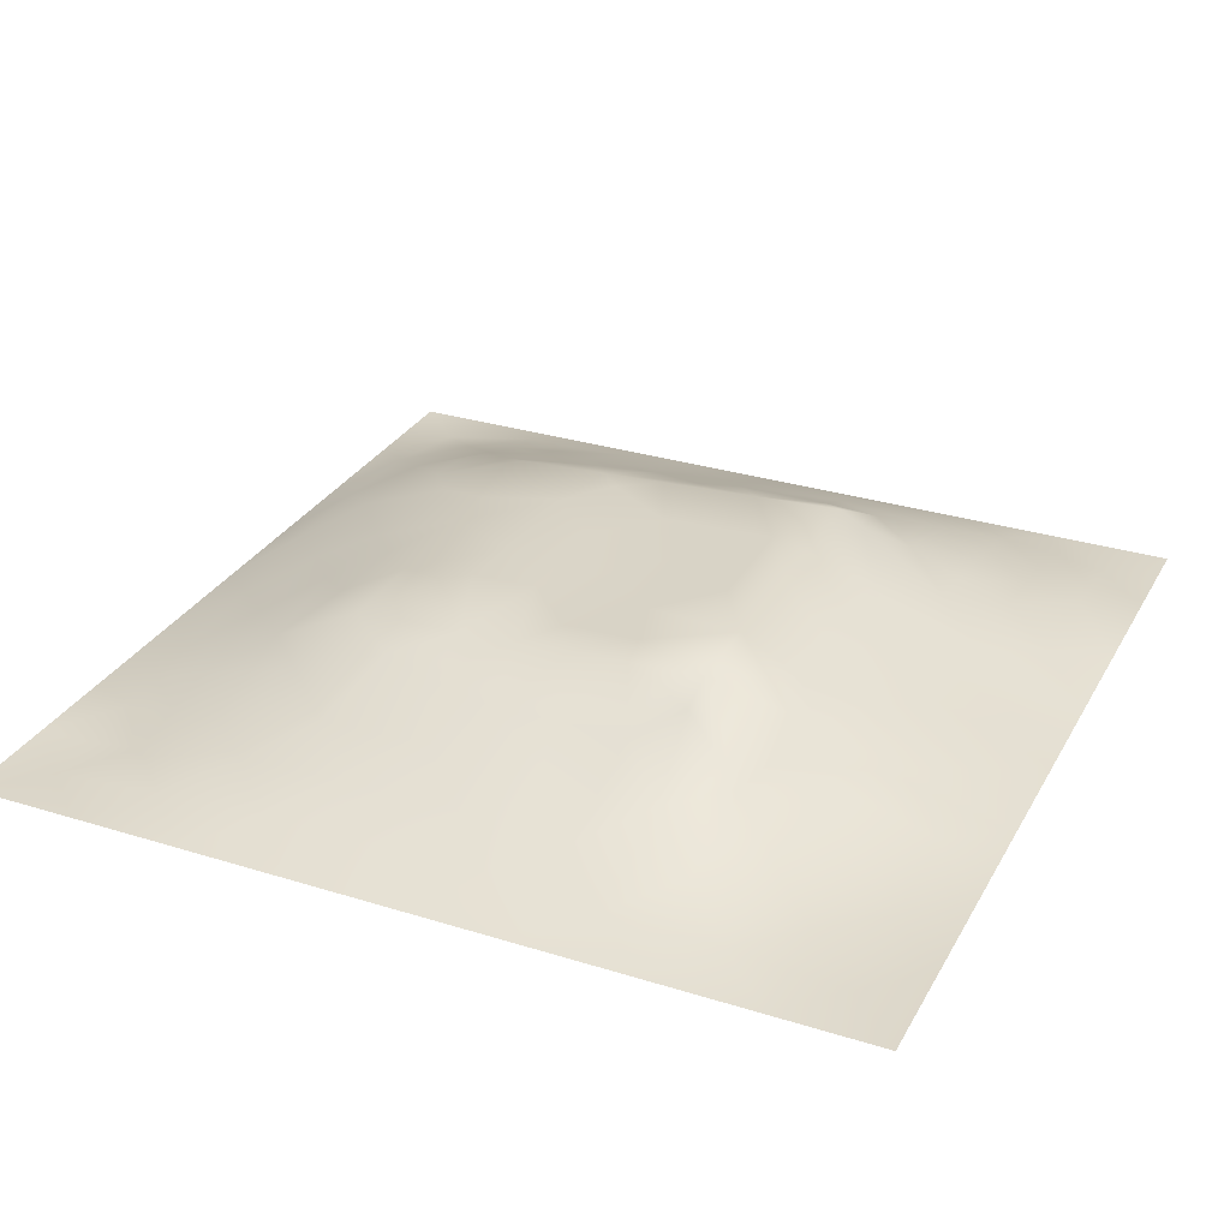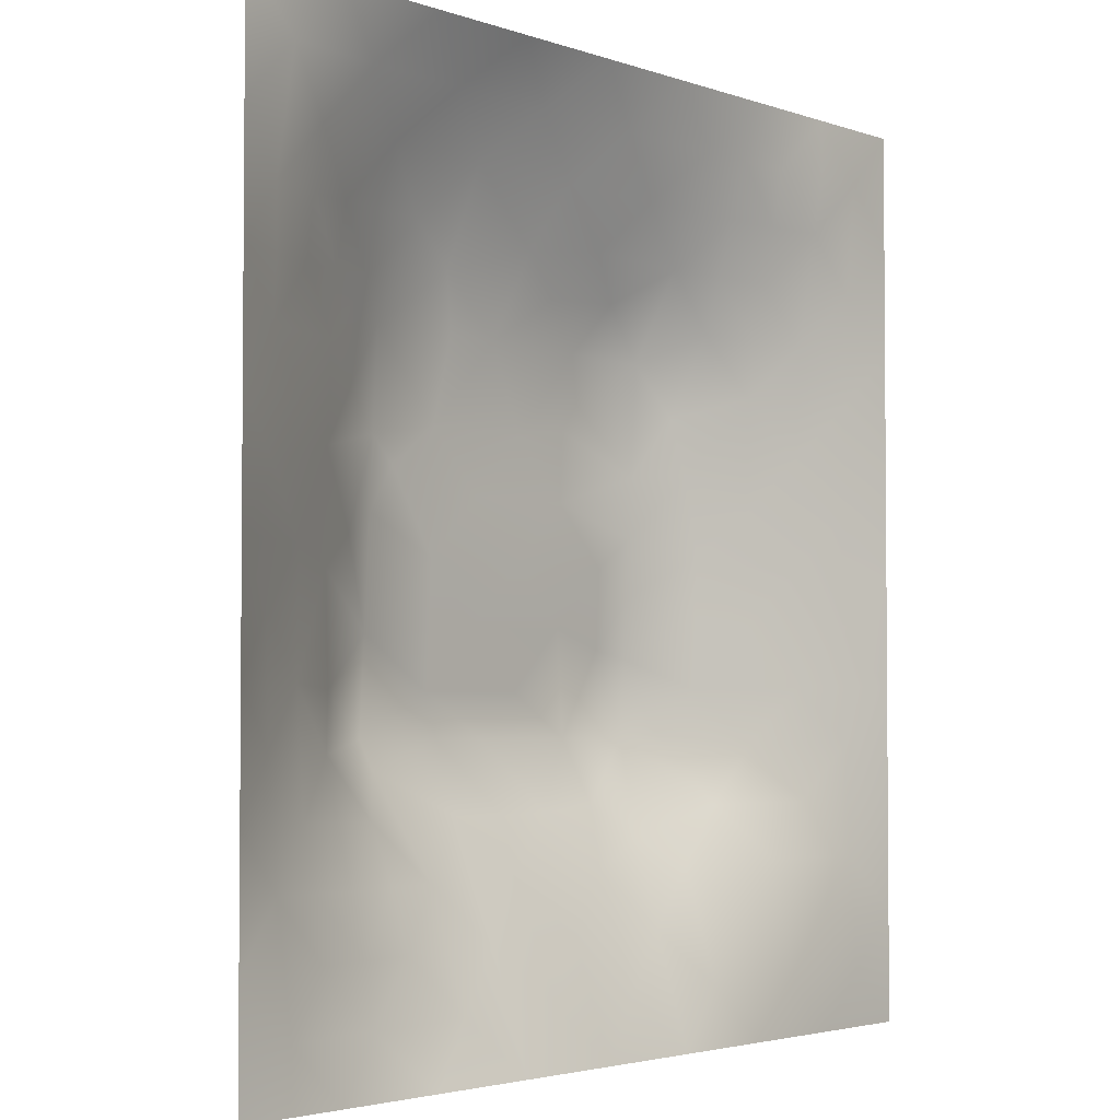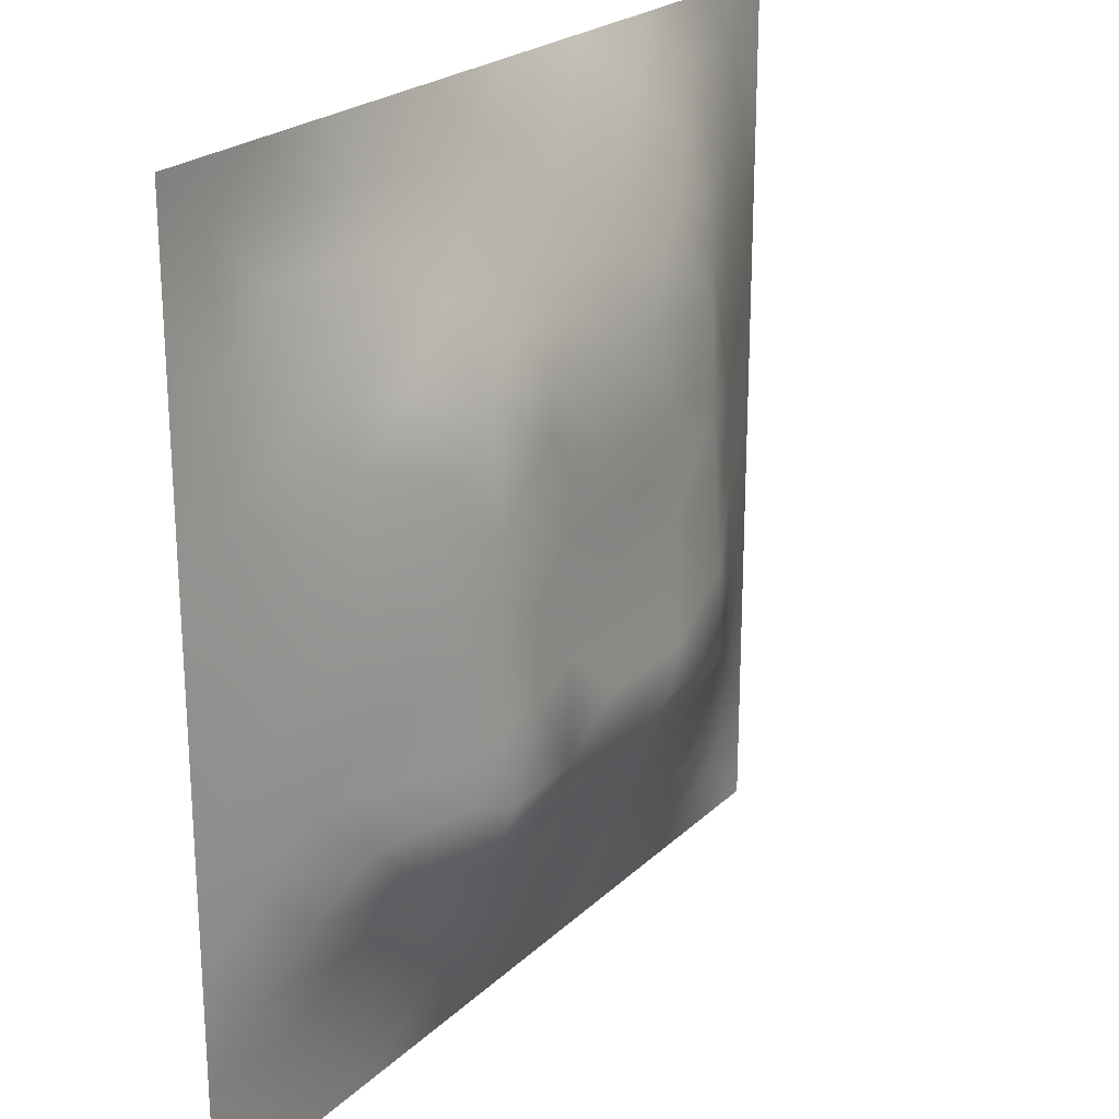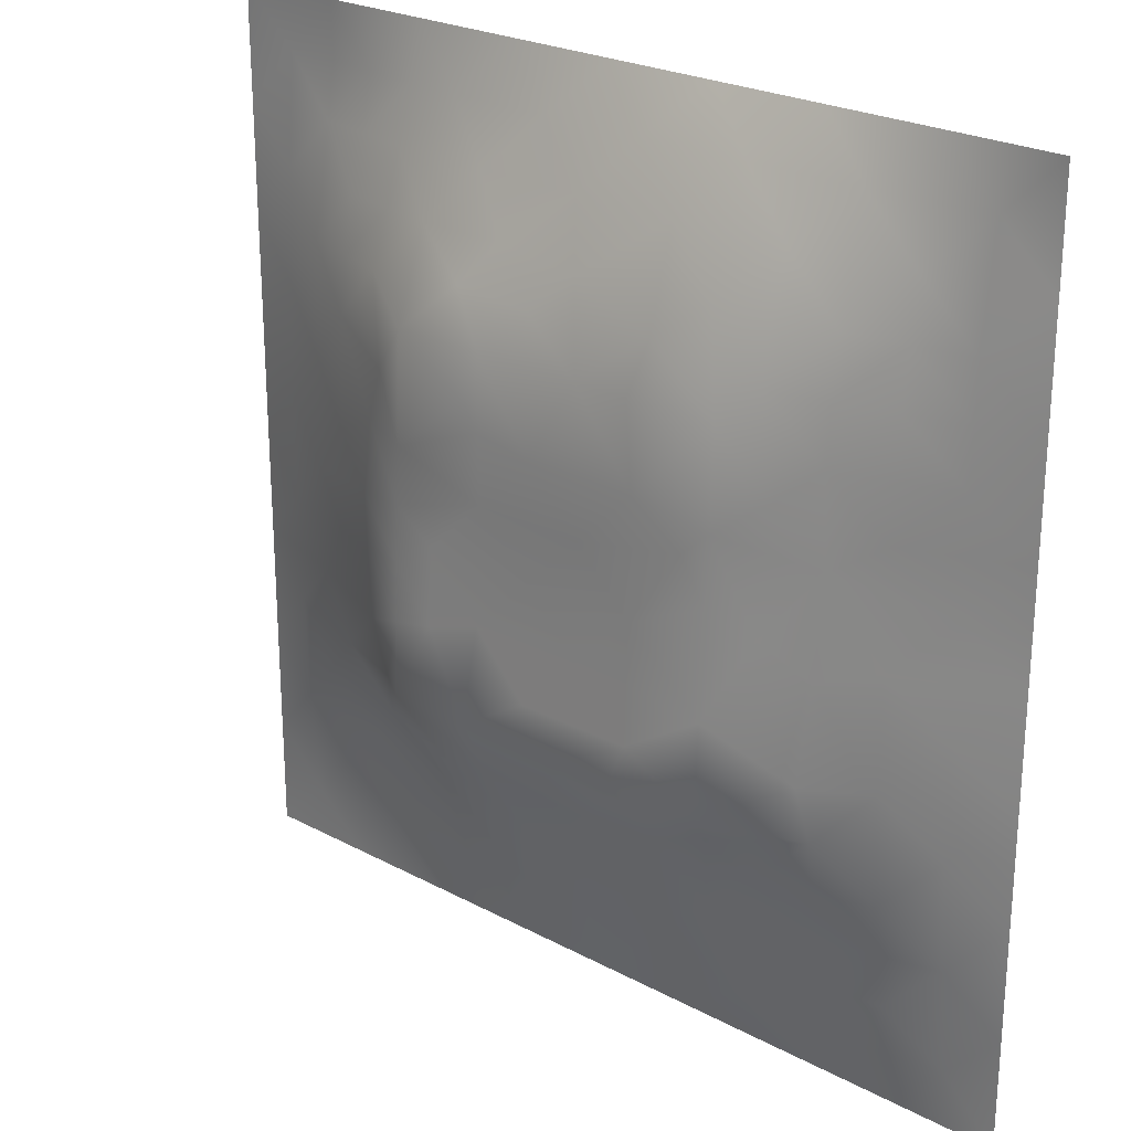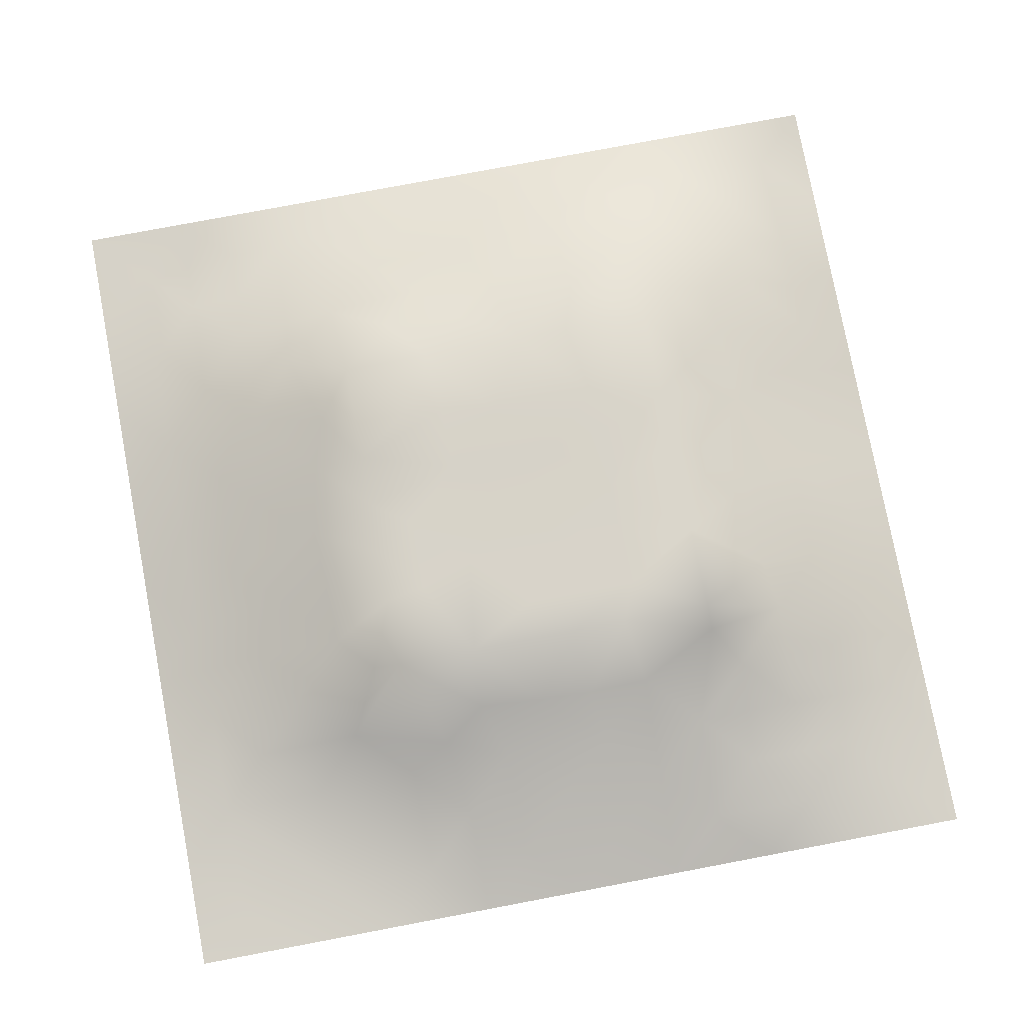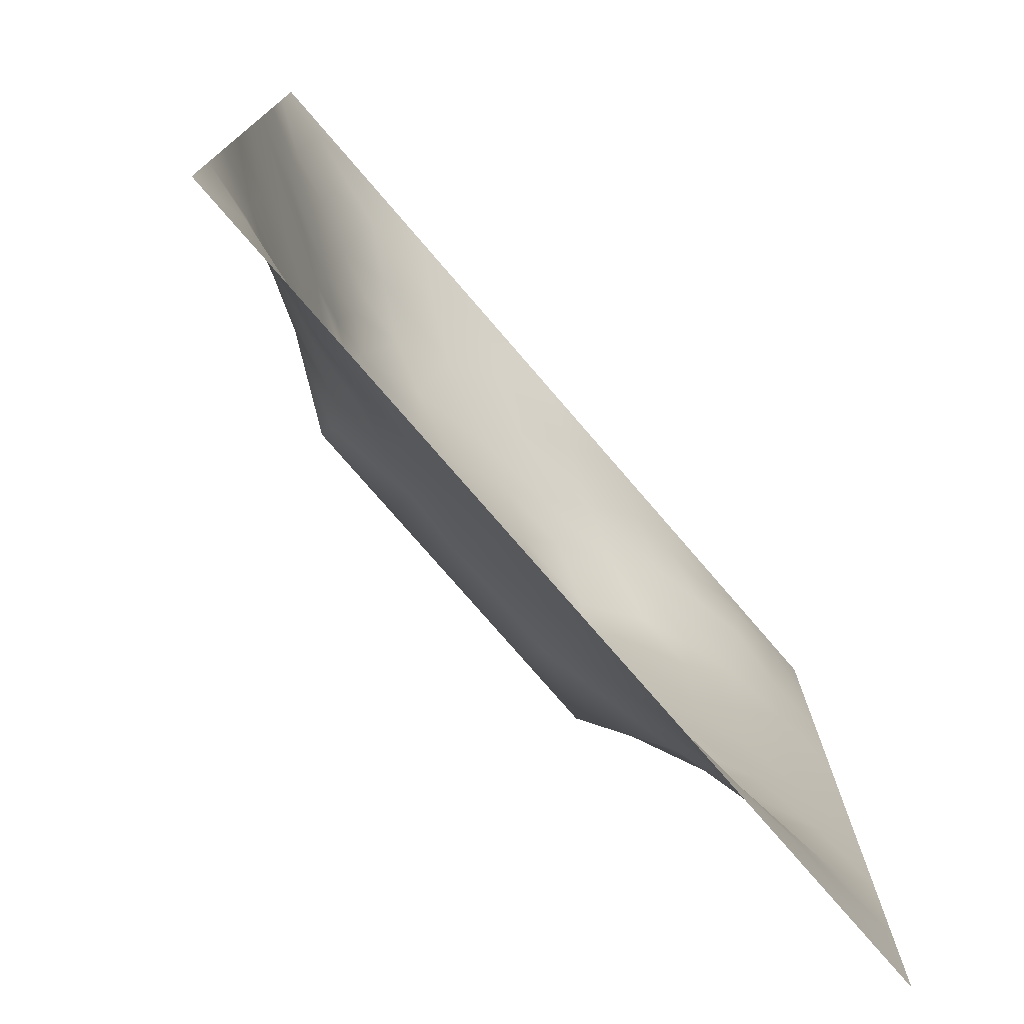
<metadata>
{"format":"obj","ext":"obj","renderer":"f3d","projection":"perspective","resolution":1024,"background":"white","views":[{"elev":29.8,"azim":-65.5,"up":"+Z"},{"elev":-3.1,"azim":129.8,"up":"+Y"},{"elev":22.8,"azim":-57.0,"up":"+Y"},{"elev":24.4,"azim":41.3,"up":"+Y"},{"elev":78.4,"azim":-10.7,"up":"+Z"},{"elev":-76.3,"azim":130.7,"up":"+Y"}]}
</metadata>
<code>
v -0 0 -0
v 1 0 -0
v -0 1 0
v 1 1 0
v 0.4984 0.4978 0.1206
v -0 0.5 0
v 0.5 1 0
v 1 0.5 0
v 0.5 -0 0
v 0.2454 0.7547 0.07032
v 0.7561 0.7575 0.08847
v 0.247 0.2478 0.06031
v 0.7551 0.245 0.08082
v 0.75 0 0
v 0.25 0 0
v 1 0.75 0
v 1 0.25 0
v 0.25 1 0
v 0.75 1 0
v 0 0.25 0
v 0 0.75 -0
v 0.3618 0.2158 0.07605
v 0.6325 0.7804 0.09802
v 0.2406 0.5149 0.08731
v 0.8175 0.2462 0.06441
v 0.8793 0.3734 0.05448
v 0.6253 0.1231 0.04426
v 0.6301 0.3673 0.1274
v 0.8761 0.1236 0.02344
v 0.3743 0.1238 0.03889
v 0.1254 0.126 0.008499
v 0.4905 0.2459 0.09261
v 0.8776 0.626 0.04893
v 0.6292 0.629 0.1187
v 0.8767 0.8773 0.02727
v 0.3743 0.8786 0.04604
v 0.2564 0.6023 0.09157
v 0.1254 0.8747 0.009922
v 0.1238 0.6252 0.03809
v 0.6266 0.8835 0.06071
v 0.1246 0.3742 0.03608
v 0.2503 0.126 0.0209
v 0.8785 0.7525 0.04535
v 0.8791 0.2479 0.04556
v 0.2491 0.8767 0.03264
v 0.753 0.8826 0.05459
v 0.1227 0.2491 0.03276
v 0.1234 0.7507 0.03148
v 0.3197 0.5963 0.1158
v 0.1256 0.937 -0.000115
v 0.248 0.8152 0.04955
v 0.8786 0.4996 0.05371
v 0.4256 0.7192 0.1097
v 0.2432 0.4532 0.08811
v 0 0.375 0
v 0.5005 0.8793 0.05086
v 0.4989 0.6288 0.119
v 0.2452 0.3705 0.08636
v 0.1241 0.4994 0.0399
v 0.3682 0.4984 0.1206
v 0.6276 0.2463 0.08972
v 0.4997 0.1234 0.04444
v 0.4979 0.3673 0.1273
v 0 0.625 0
v 0 0.875 0
v 0 0.125 0
v 0.625 1 0
v 0.875 1 0
v 0.125 1 0
v 0.375 1 0
v 1 0.375 0
v 1 0.125 0
v 1 0.875 0
v 1 0.625 0
v 0.375 0 0
v 0.125 0 0
v 0.875 0 0
v 0.625 0 0
v 0.7508 0.1233 0.03759
v 0.6292 0.4981 0.1207
v 0.7672 0.5151 0.1005
v 0.06267 0.3125 0.01452
v 0.1847 0.4357 0.06399
v 0.1832 0.3101 0.0595
v 0.0626 0.4372 0.01785
v 0.6885 0.9429 0.03182
v 0.6915 0.8227 0.08363
v 0.5629 0.9429 0.03271
v 0.06255 0.6873 0.0149
v 0.1841 0.6894 0.05785
v 0.06212 0.5623 0.01931
v 0.1877 0.9374 0.009206
v 0.1856 0.8142 0.03764
v 0.06288 0.9372 -0.001183
v 0.4336 0.5636 0.1195
v 0.8775 0.8151 0.03778
v 0.1846 0.7521 0.04969
v 0.3102 0.817 0.06266
v 0.4377 0.9389 0.02299
v 0.9397 0.8135 0.02222
v 0.8165 0.8179 0.05753
v 0.9372 0.9373 0.001993
v 0.8767 0.1863 0.03204
v 0.5639 0.5633 0.1204
v 0.7201 0.4226 0.1246
v 0.8237 0.5924 0.07319
v 0.8178 0.6909 0.07336
v 0.9382 0.5625 0.02383
v 0.7553 0.8216 0.07623
v 0.689 0.5861 0.1178
v 0.4326 0.4325 0.1238
v 0.1881 0.06366 0.002052
v 0.06272 0.06276 0.001741
v 0.1876 0.1888 0.02516
v 0.313 0.06361 0.01052
v 0.3115 0.1868 0.04936
v 0.4374 0.06168 0.02149
v 0.813 0.06022 0.02189
v 0.9371 0.06283 0.00031
v 0.5548 0.2436 0.09273
v 0.5638 0.4326 0.124
v 0.5257 0.8117 0.0821
v 0.5628 0.1847 0.06813
v 0.6894 0.184 0.0652
v 0.5624 0.06354 0.0171
v 0.9405 0.3119 0.0276
v 0.8193 0.3086 0.07678
v 0.9408 0.4371 0.03027
v 0.3126 0.9381 0.01723
v 0.4767 0.7694 0.09427
v 0.8152 0.1847 0.04816
v 0.8074 0.3685 0.08653
v 0.6875 0.06085 0.02297
v 0.06262 0.1253 0.004358
v 0.9386 0.187 0.01774
v 0.4358 0.1854 0.06452
v 0.06199 0.1875 0.01115
v 0.3832 0.7745 0.09154
v 0.9396 0.688 0.0255
v 0.1873 0.8752 0.02066
v 0.0625 0.8123 0.009118
v 0.8137 0.941 0.02452
v 0.1847 0.5627 0.06303
v 0.7723 0.6525 0.09355
v 0.3201 0.532 0.119
v 0.7207 0.3211 0.1297
v 0.3209 0.3195 0.1297
v 0.719 0.7205 0.1097
v 0.3192 0.7188 0.1097
v 0.6131 0.3208 0.1297
v 0.3207 0.4033 0.1255
v 0.2879 0.3239 0.1081
v 0.7195 0.6135 0.115
v 0.7219 0.2924 0.1122
v 0.8135 0.1231 0.03243
v 0.4325 0.6393 0.1176
v 0.2755 0.6619 0.09513
v 0.7194 0.5393 0.1187
v 0.6144 0.72 0.1097
v 0.3204 0.4677 0.1222
v 0.4177 0.32 0.1297
v 0.9391 0.7508 0.02231
v 0.5477 0.3206 0.1297
v 0.8176 0.7548 0.06783
v 0.4141 0.2512 0.09454
v 0.4244 0.8221 0.07465
v 0.8181 0.4804 0.08013
v 0.7522 0.1851 0.05596
v 0.3676 0.412 0.125
v 0.25 0.9377 0.01352
v 0.6295 0.4328 0.124
v 0.5506 0.7198 0.1097
v 0.4103 0.6679 0.1165
f 1 113 66
f 47 114 12
f 112 31 113
f 76 112 113
f 169 147 161
f 112 114 31
f 41 58 83
f 31 134 113
f 134 137 66
f 134 66 113
f 115 112 15
f 31 137 134
f 165 147 22
f 114 137 31
f 76 113 1
f 42 114 112
f 15 112 76
f 115 15 75
f 45 51 98
f 116 115 30
f 136 30 117
f 22 30 136
f 156 173 49
f 62 136 117
f 165 136 32
f 147 12 22
f 12 116 22
f 42 116 114
f 116 30 22
f 42 112 115
f 42 115 116
f 84 152 58
f 12 114 116
f 147 152 12
f 54 151 160
f 161 147 165
f 111 169 161
f 165 22 136
f 161 165 32
f 83 58 54
f 47 137 114
f 63 121 111
f 117 30 75
f 60 169 111
f 151 147 169
f 72 135 119
f 121 63 28
f 54 58 151
f 129 45 36
f 151 152 147
f 151 169 160
f 84 47 12
f 58 152 151
f 149 98 10
f 27 123 125
f 148 159 34
f 157 10 90
f 82 137 47
f 84 12 152
f 84 58 41
f 85 41 83
f 20 137 82
f 55 82 41
f 20 66 137
f 55 20 82
f 85 55 41
f 23 40 122
f 97 93 48
f 59 85 83
f 94 50 69
f 52 108 106
f 139 33 74
f 108 74 33
f 140 170 92
f 49 37 145
f 6 85 91
f 45 98 36
f 94 69 3
f 110 153 34
f 166 138 130
f 122 166 130
f 33 106 108
f 93 38 48
f 10 51 97
f 37 90 143
f 143 90 39
f 170 129 18
f 140 45 170
f 129 70 18
f 170 45 129
f 92 18 69
f 38 92 50
f 92 170 18
f 92 69 50
f 38 140 92
f 93 45 140
f 94 38 50
f 48 38 141
f 65 94 3
f 47 84 82
f 21 141 65
f 38 94 141
f 41 82 84
f 65 141 94
f 39 90 48
f 51 45 93
f 23 122 172
f 93 140 38
f 145 160 60
f 90 10 97
f 90 97 48
f 89 39 48
f 48 141 89
f 24 59 83
f 89 21 64
f 21 89 141
f 153 148 34
f 149 10 157
f 6 91 64
f 59 91 85
f 6 55 85
f 24 83 54
f 59 39 91
f 143 39 59
f 24 143 59
f 24 54 160
f 29 155 118
f 163 28 63
f 57 34 172
f 119 29 118
f 103 131 155
f 39 89 91
f 166 56 36
f 99 36 56
f 77 2 119
f 37 157 90
f 37 143 24
f 149 138 98
f 138 166 98
f 135 72 17
f 57 53 156
f 51 10 98
f 159 172 34
f 17 126 135
f 104 95 5
f 60 160 169
f 44 135 126
f 105 158 80
f 57 95 104
f 133 27 78
f 34 57 104
f 57 156 95
f 122 130 172
f 53 138 149
f 123 27 61
f 132 146 127
f 11 144 107
f 103 44 25
f 87 11 109
f 46 101 142
f 80 110 104
f 124 154 61
f 95 156 49
f 11 148 144
f 37 49 157
f 144 153 106
f 53 172 130
f 106 153 81
f 110 34 104
f 77 119 118
f 80 104 5
f 158 153 110
f 121 171 80
f 105 146 132
f 81 153 158
f 158 110 80
f 28 146 105
f 167 106 81
f 36 99 129
f 107 106 33
f 127 44 26
f 96 164 43
f 107 33 139
f 125 78 27
f 74 108 8
f 126 26 44
f 164 11 107
f 173 156 53
f 144 148 153
f 144 106 107
f 111 5 60
f 87 148 11
f 95 60 5
f 88 56 40
f 142 101 35
f 43 107 139
f 96 162 100
f 43 164 107
f 43 139 162
f 56 166 122
f 149 49 173
f 16 162 139
f 35 101 96
f 35 96 100
f 96 101 164
f 96 43 162
f 86 46 142
f 16 100 162
f 102 35 100
f 68 142 102
f 88 99 56
f 142 35 102
f 87 46 40
f 46 109 101
f 19 86 142
f 88 40 86
f 23 87 40
f 86 40 46
f 23 148 87
f 87 109 46
f 49 149 157
f 23 159 148
f 24 145 37
f 56 122 40
f 67 88 86
f 7 99 88
f 7 70 99
f 67 7 88
f 19 67 86
f 68 19 142
f 73 102 100
f 4 68 102
f 73 4 102
f 16 73 100
f 74 16 139
f 154 150 61
f 26 128 52
f 126 17 71
f 155 168 79
f 77 118 14
f 60 95 145
f 167 132 26
f 49 145 95
f 128 71 8
f 70 129 99
f 164 101 11
f 109 11 101
f 25 44 127
f 64 91 89
f 25 127 13
f 115 75 30
f 132 127 26
f 154 127 146
f 131 13 168
f 131 25 13
f 167 26 52
f 105 132 167
f 167 52 106
f 105 167 81
f 105 81 158
f 171 28 105
f 171 105 80
f 29 119 135
f 121 80 5
f 121 28 171
f 121 5 111
f 63 111 161
f 163 161 32
f 163 150 28
f 120 150 163
f 150 146 28
f 163 63 161
f 120 123 61
f 62 123 136
f 23 172 159
f 119 2 72
f 154 13 127
f 154 146 150
f 124 13 154
f 160 145 24
f 117 9 62
f 133 78 14
f 120 61 150
f 123 32 136
f 120 163 32
f 120 32 123
f 124 61 27
f 125 62 9
f 9 117 75
f 26 126 128
f 78 125 9
f 71 128 126
f 118 133 14
f 133 124 27
f 135 44 103
f 155 131 168
f 79 124 133
f 79 133 118
f 168 13 124
f 168 124 79
f 155 79 118
f 103 25 131
f 103 155 29
f 135 103 29
f 36 98 166
f 53 130 138
f 62 125 123
f 93 97 51
f 149 173 53
f 172 53 57
f 108 52 8
f 128 8 52

</code>
